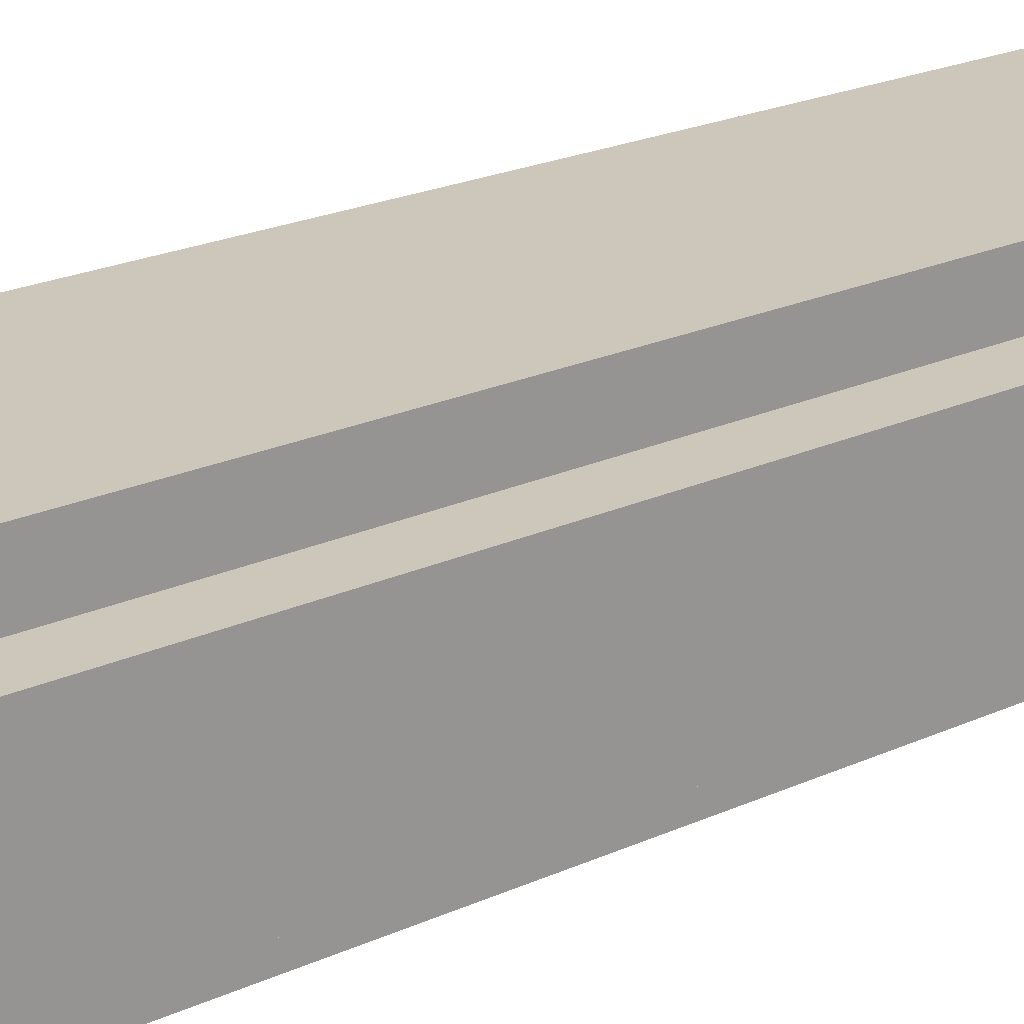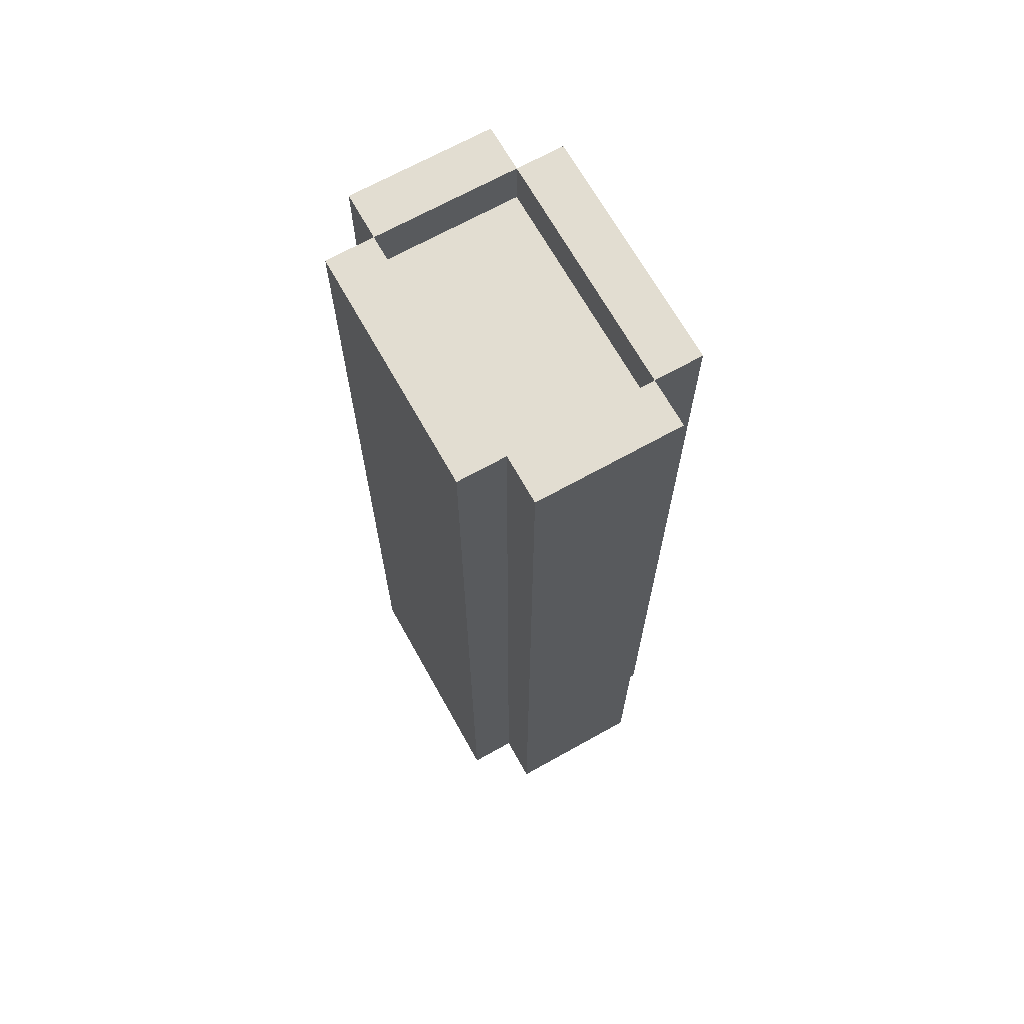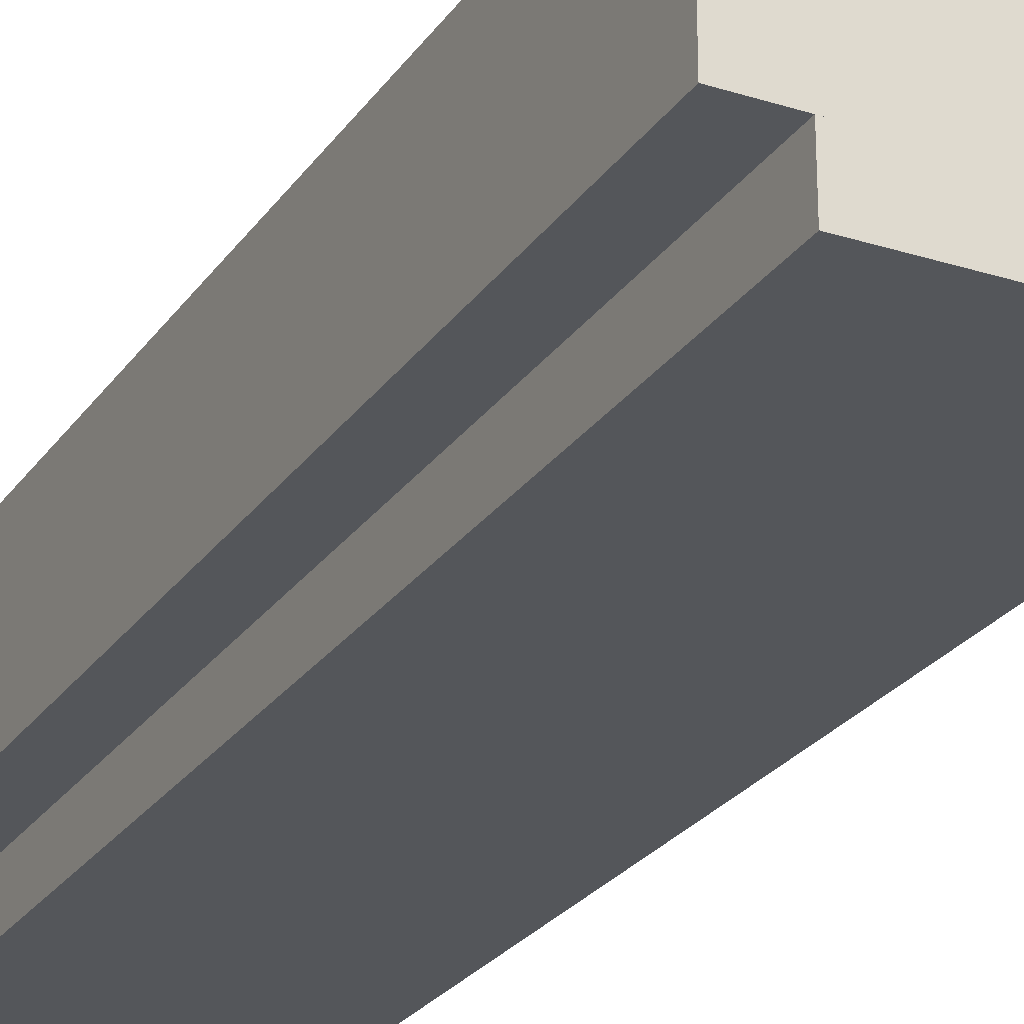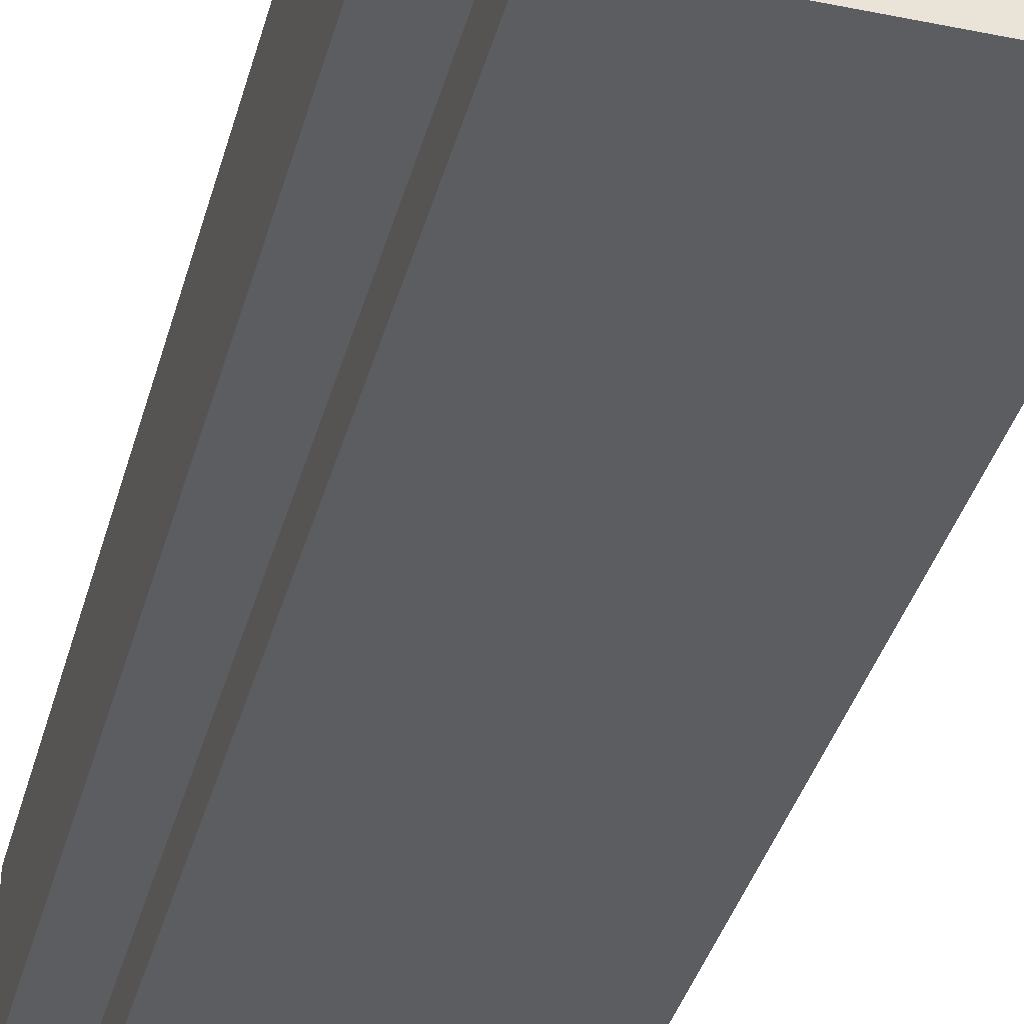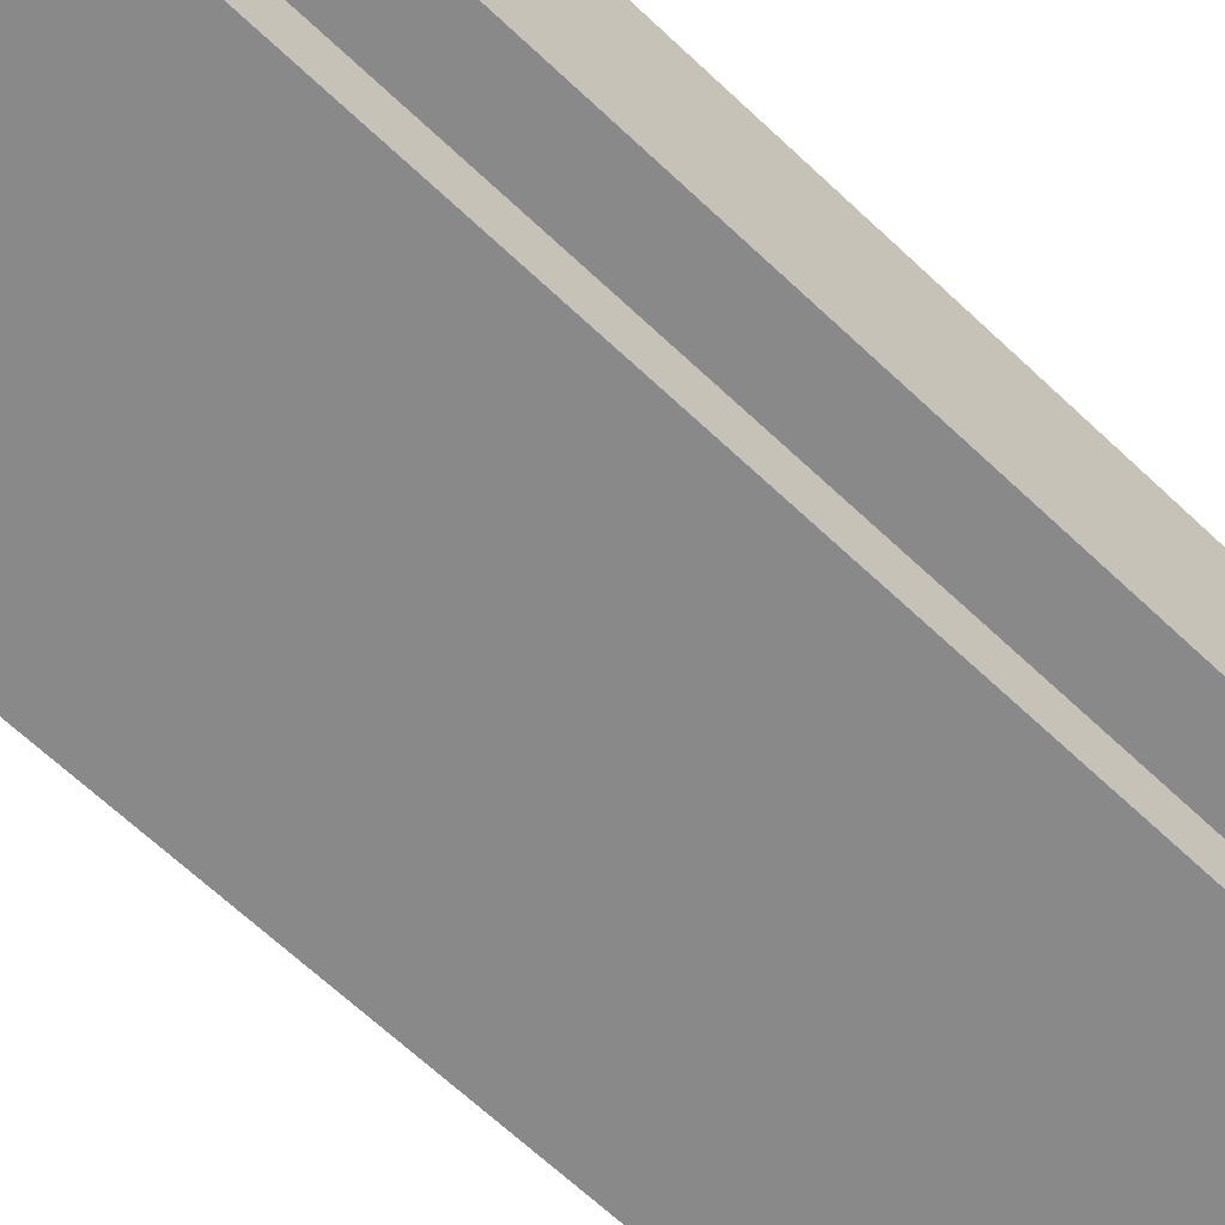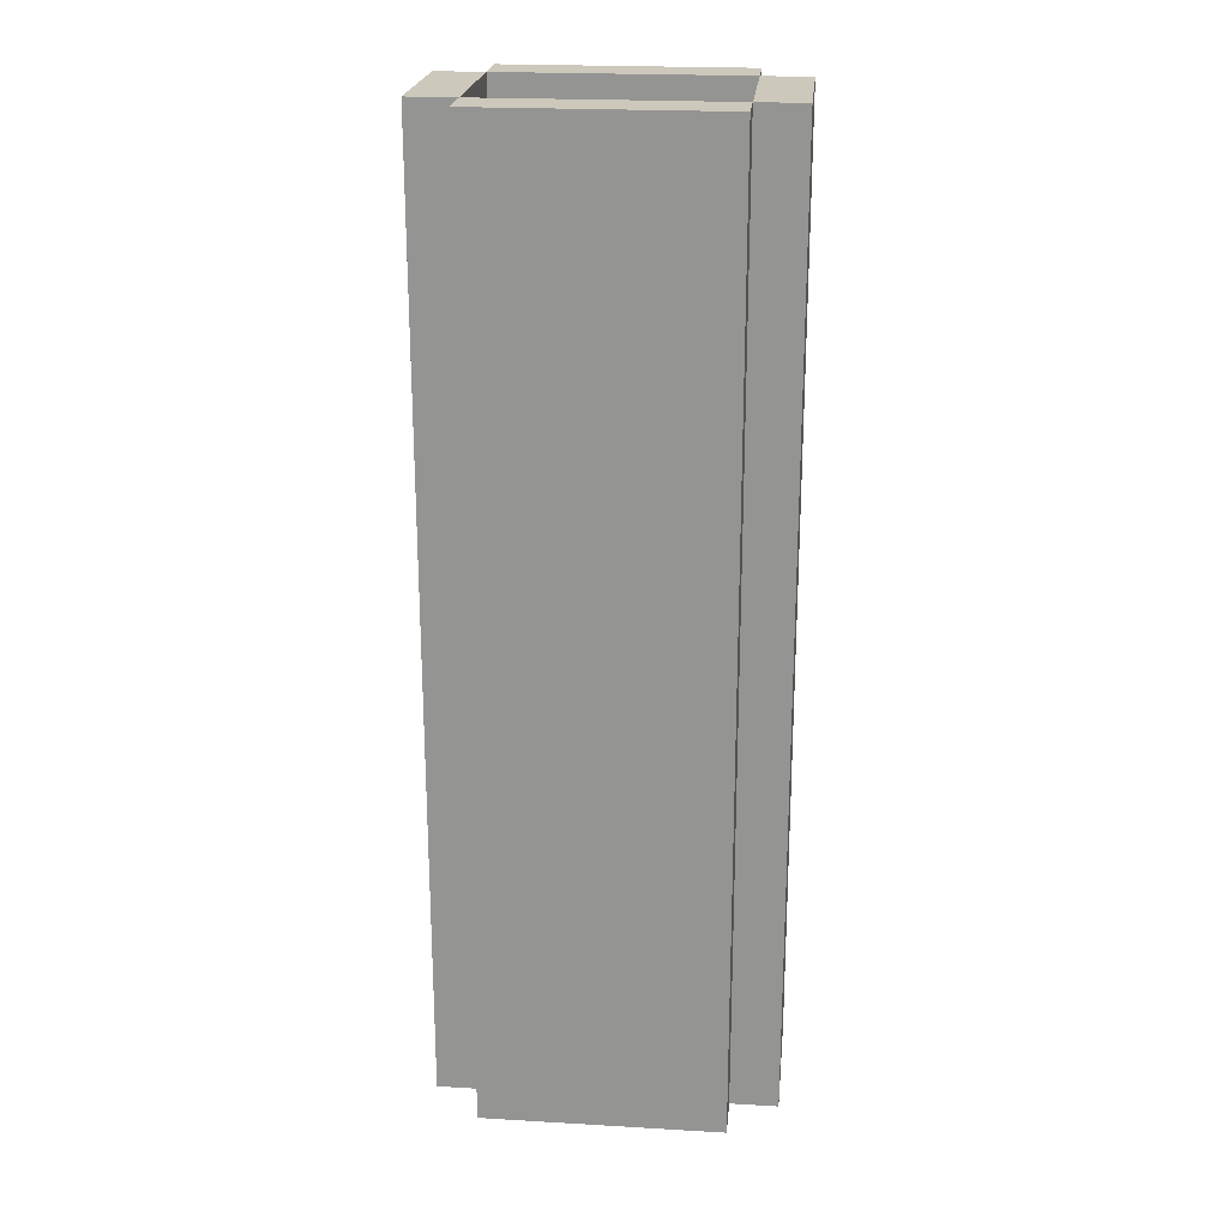
<metadata>
{"format":"obj","ext":"obj","renderer":"f3d","projection":"perspective","resolution":1024,"background":"white","views":[{"elev":21.3,"azim":-129.5,"up":"+Y"},{"elev":68.4,"azim":60.8,"up":"+Z"},{"elev":-25.6,"azim":-26.8,"up":"+Y"},{"elev":-37.2,"azim":-14.7,"up":"+Y"},{"elev":-63.3,"azim":-134.1,"up":"+Y"},{"elev":22.1,"azim":-174.2,"up":"+Z"}]}
</metadata>
<code>
v -2 11 16
v -2 11 -4
v -2 14 16
v -2 14 -4
v -1 10 16
v -1 10 -4
v -1 11 16
v -1 11 -4
v -1 14 16
v -1 14 -4
v -1 15 16
v -1 15 -4
v 4 11 16
v 4 11 15
v 4 14 16
v 4 14 15
v -1 11 16
v -1 11 15
v -1 14 16
v -1 14 15
v 4 10 16
v 4 10 -4
v 4 11 16
v 4 11 -4
v 4 14 16
v 4 14 -4
v 4 15 16
v 4 15 -4
v 5 11 16
v 5 11 -4
v 5 14 16
v 5 14 -4
v -2 11 16
v -2 14 16
v -1 10 16
v -1 11 16
v -1 14 16
v -1 15 16
v 4 10 16
v 4 11 16
v 4 14 16
v 4 15 16
v 5 11 16
v 5 14 16
v -1 11 15
v -1 14 15
v 4 11 15
v 4 14 15
v -2 11 -4
v -2 14 -4
v -1 10 -4
v -1 11 -4
v -1 14 -4
v -1 15 -4
v 4 10 -4
v 4 11 -4
v 4 14 -4
v 4 15 -4
v 5 11 -4
v 5 14 -4
v -1 10 16
v 4 10 16
v -1 10 -4
v 4 10 -4
v -2 11 16
v -1 11 16
v 4 11 16
v 5 11 16
v -2 11 -4
v -1 11 -4
v 4 11 -4
v 5 11 -4
v -1 14 16
v 4 14 16
v -1 14 15
v 4 14 15
v -1 11 16
v 4 11 16
v -1 11 15
v 4 11 15
v -2 14 16
v -1 14 16
v 4 14 16
v 5 14 16
v -2 14 -4
v -1 14 -4
v 4 14 -4
v 5 14 -4
v -1 15 16
v 4 15 16
v -1 15 -4
v 4 15 -4
f 3 2 1
f 4 2 3
f 7 6 5
f 8 6 7
f 11 10 9
f 12 10 11
f 15 14 13
f 16 14 15
f 17 18 19
f 19 18 20
f 21 22 23
f 23 22 24
f 25 26 27
f 27 26 28
f 29 30 31
f 31 30 32
f 36 34 33
f 37 34 36
f 39 36 35
f 40 36 39
f 41 38 37
f 42 38 41
f 43 41 40
f 44 41 43
f 47 46 45
f 48 46 47
f 49 50 52
f 52 50 53
f 51 52 55
f 53 54 55
f 52 53 55
f 55 54 56
f 56 54 57
f 57 54 58
f 56 57 59
f 59 57 60
f 63 62 61
f 64 62 63
f 69 66 65
f 70 66 69
f 71 68 67
f 72 68 71
f 75 74 73
f 76 74 75
f 77 78 79
f 79 78 80
f 81 82 85
f 85 82 86
f 83 84 87
f 87 84 88
f 89 90 91
f 91 90 92

</code>
